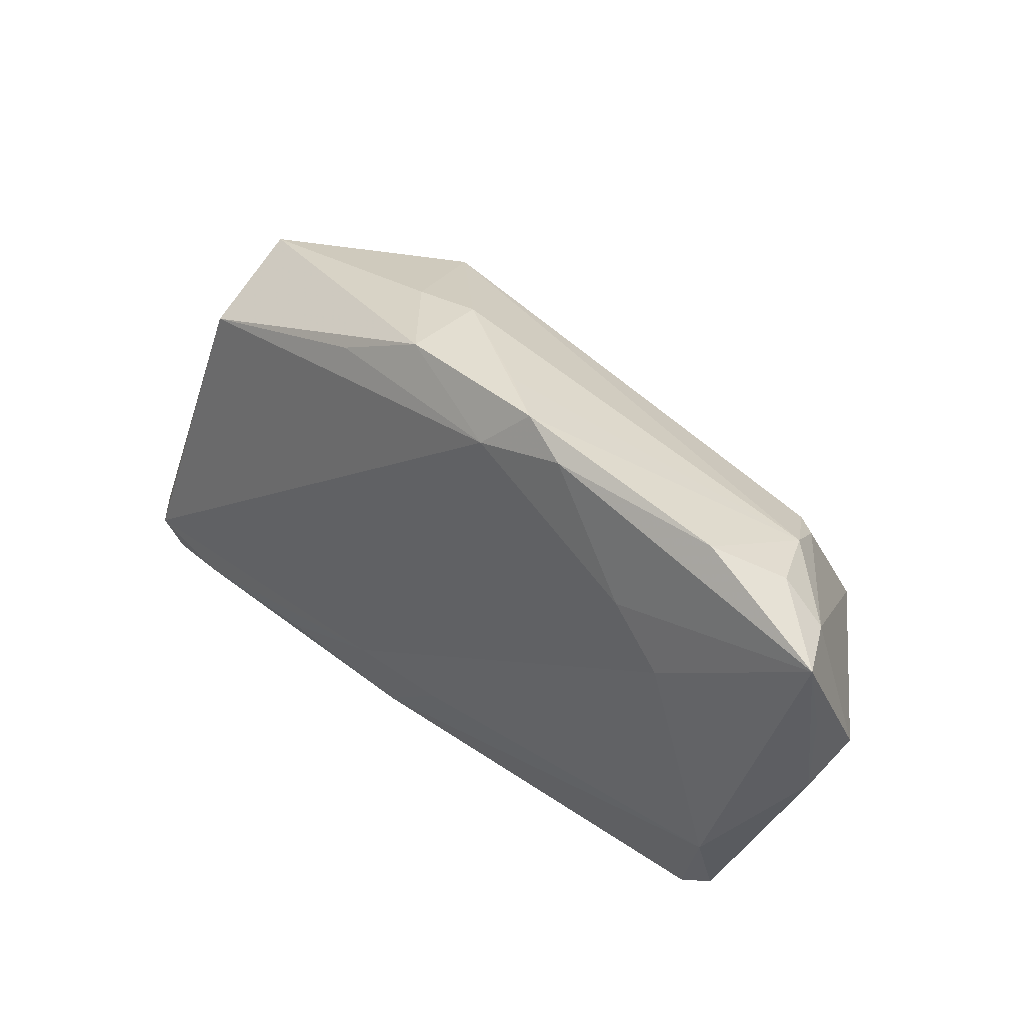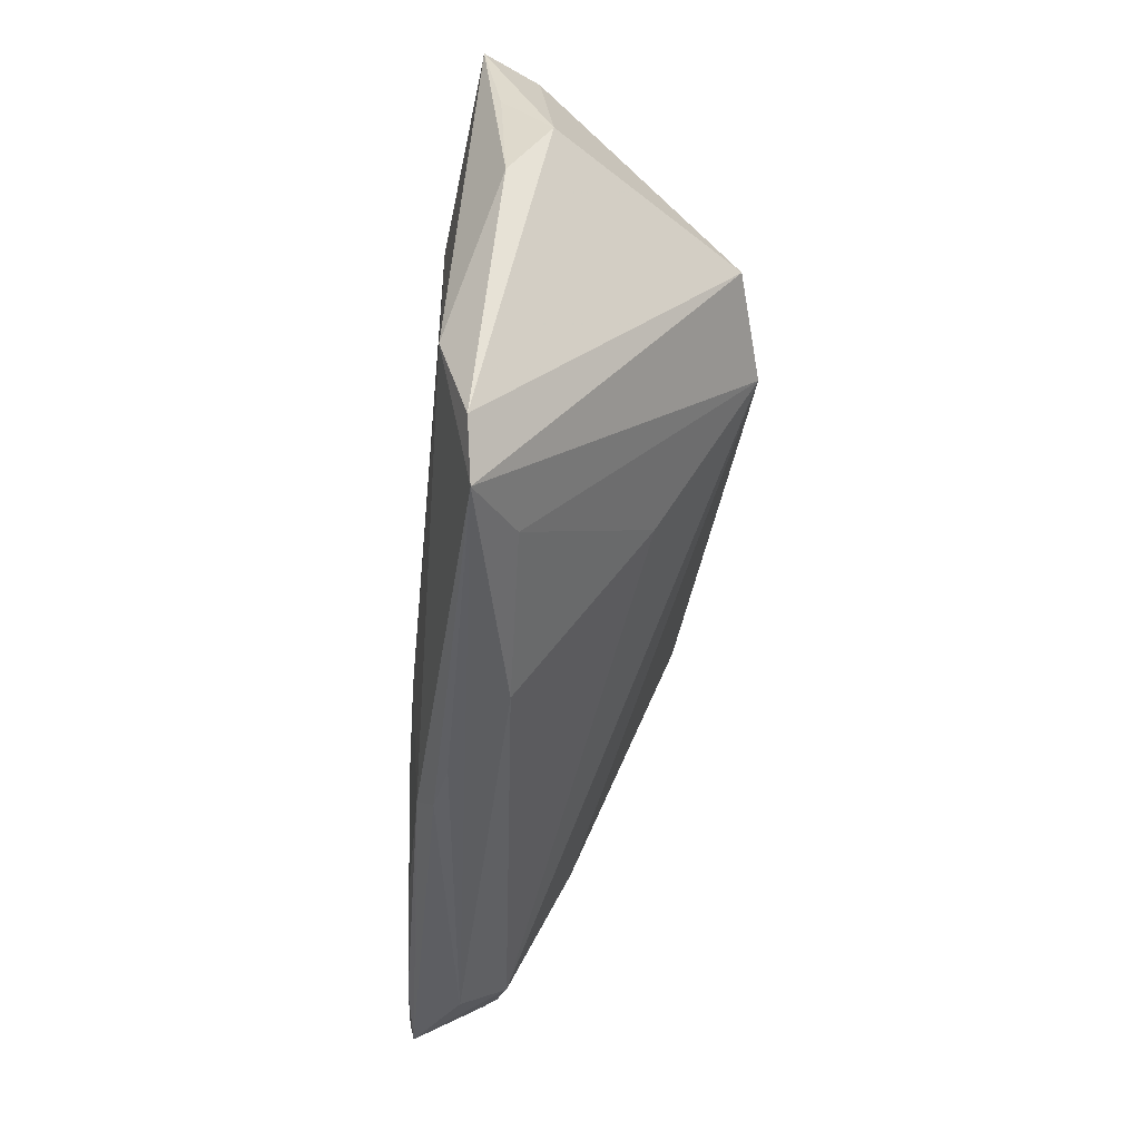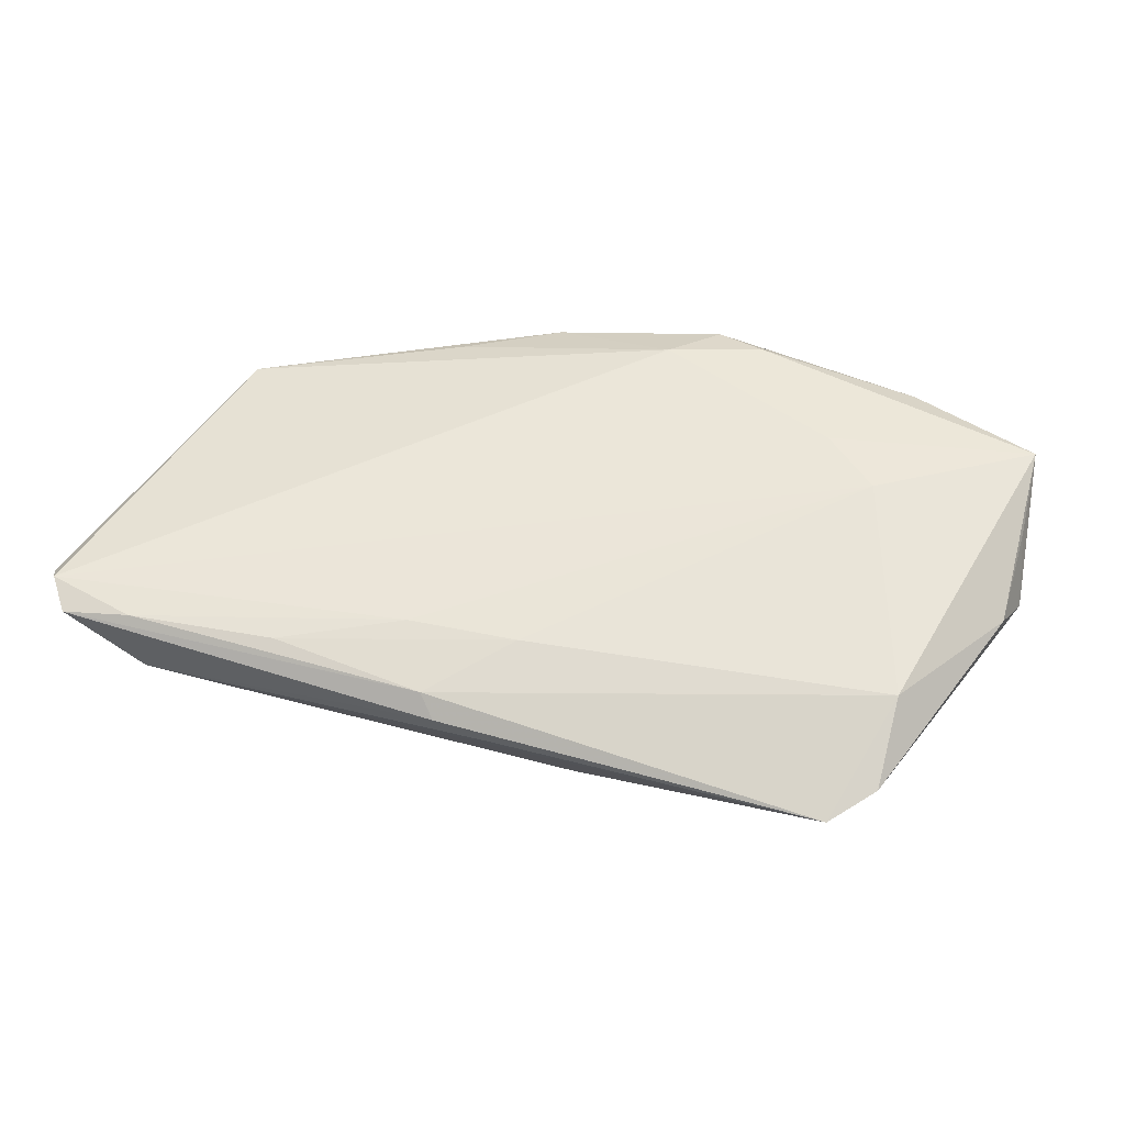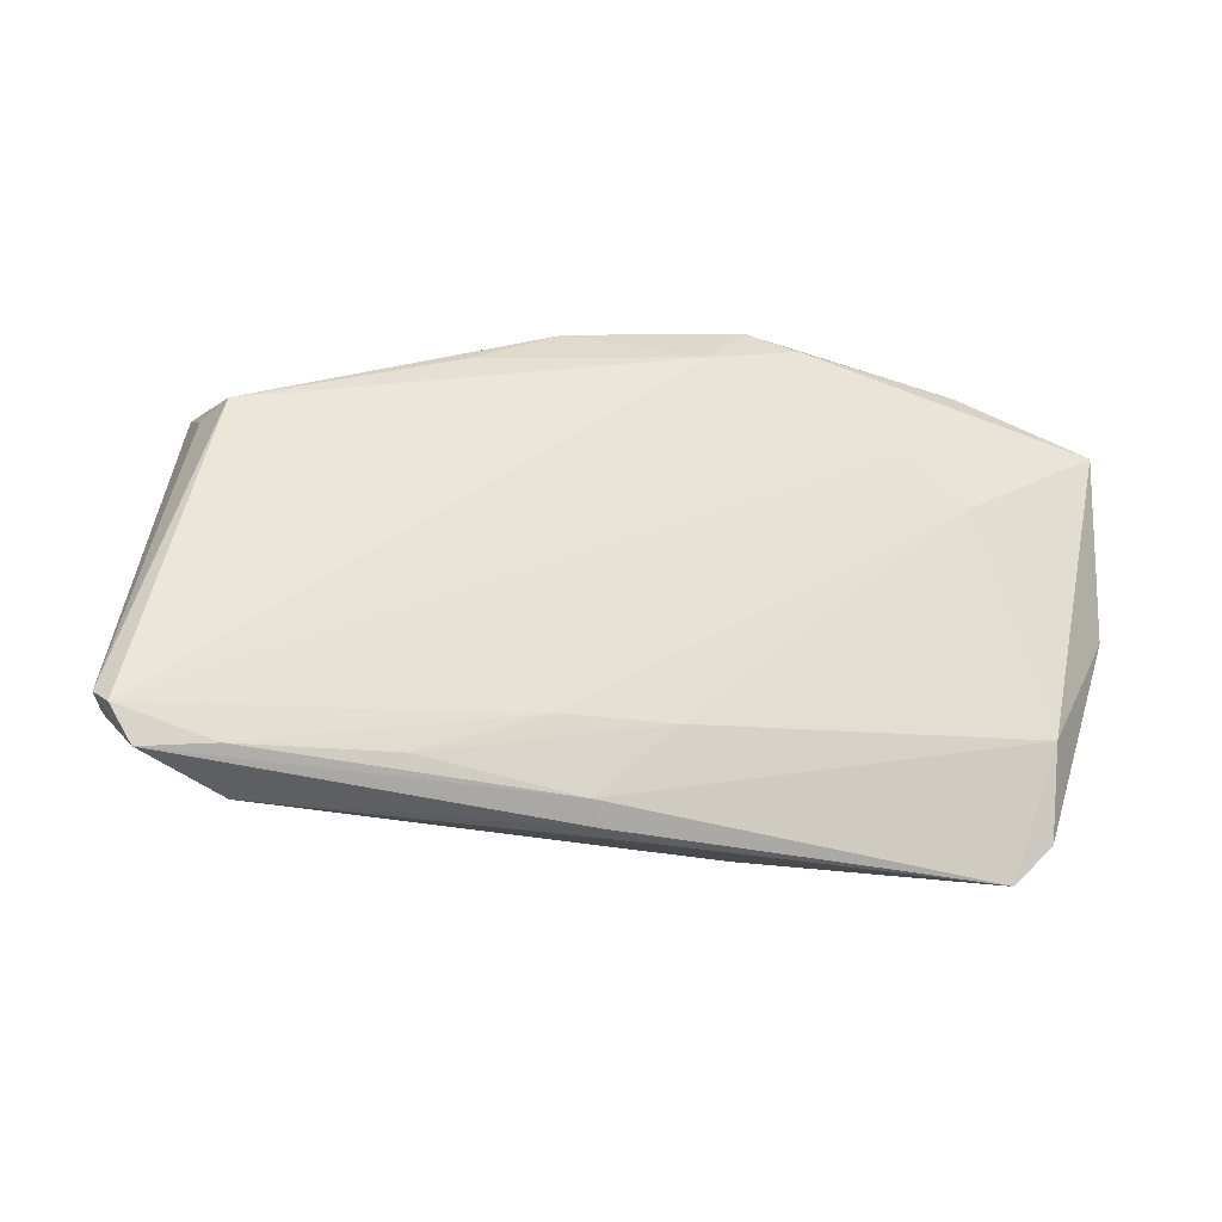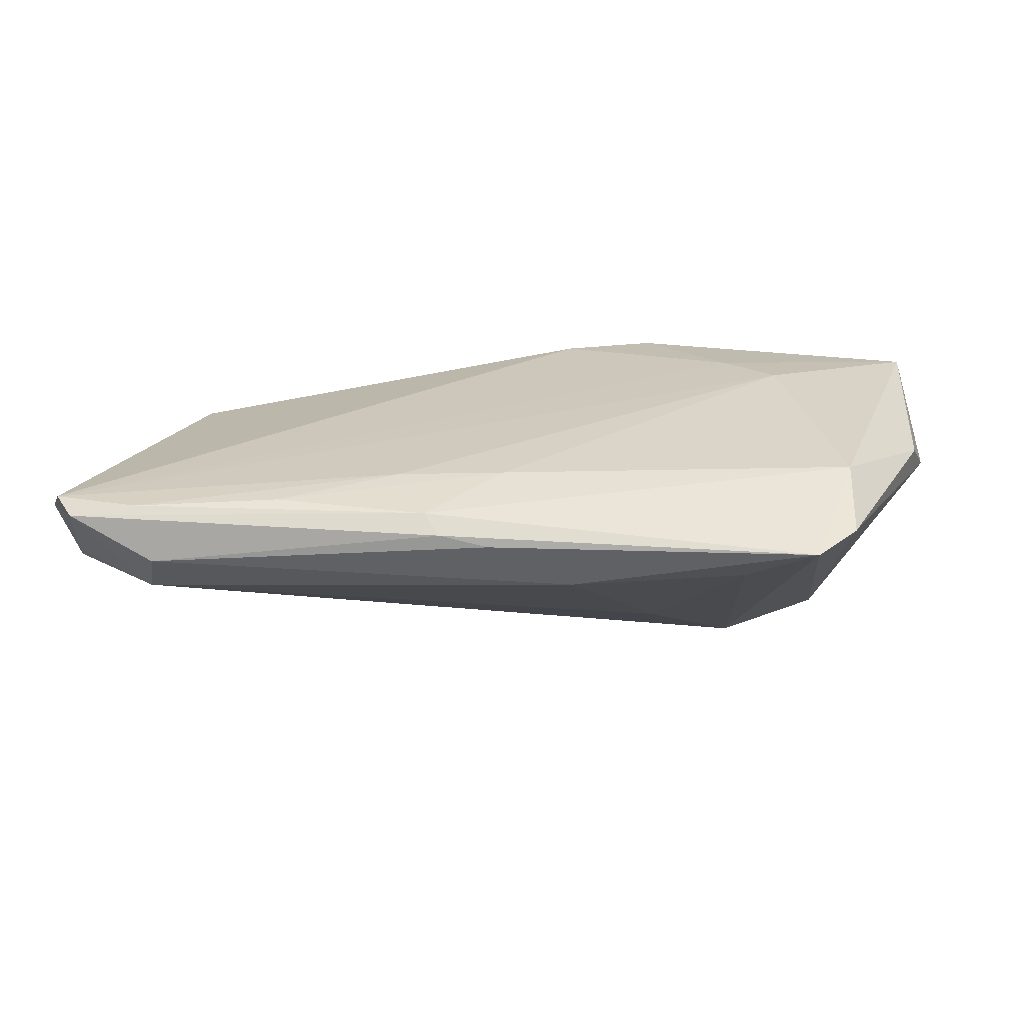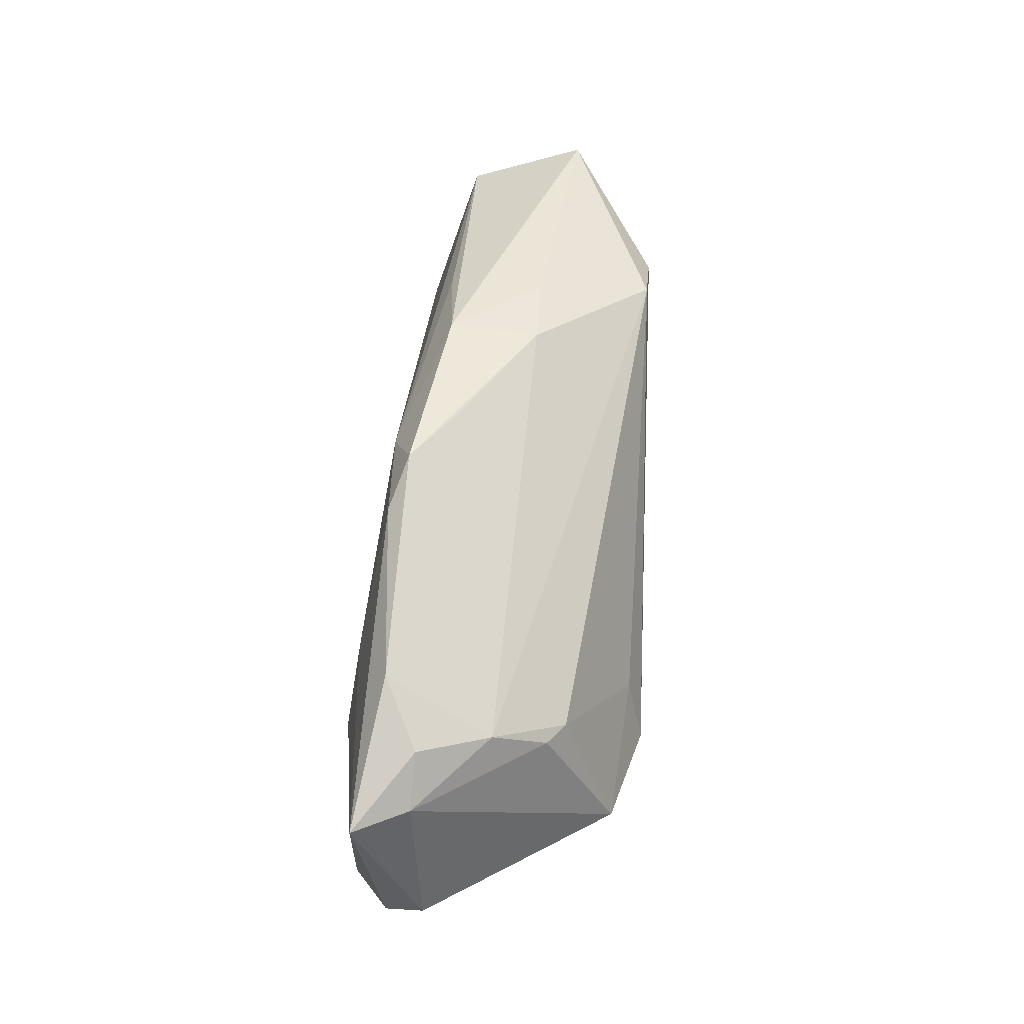
<metadata>
{"format":"obj","ext":"obj","renderer":"f3d","projection":"perspective","resolution":1024,"background":"white","views":[{"elev":45.9,"azim":39.8,"up":"+Y"},{"elev":-46.3,"azim":84.2,"up":"+Y"},{"elev":60.0,"azim":16.2,"up":"+Z"},{"elev":-27.5,"azim":-21.1,"up":"+Y"},{"elev":29.2,"azim":4.9,"up":"+Z"},{"elev":59.9,"azim":92.9,"up":"+Y"}]}
</metadata>
<code>
v -0.02295 0.02379 0.005499
v 0.04146 0.002979 -0.01767
v 0.03696 0.03016 0.008933
v -0.01082 -0.03073 0.0133
v 0.02935 -0.0003137 -0.02124
v 0.05585 0.005894 0.004301
v 0.0276 0.01766 0.01351
v 0.02549 0.006247 -0.01936
v -0.02995 -0.02879 0.01332
v -0.01992 0.02732 -0.006093
v 0.00306 0.03193 0.00311
v -0.05644 -0.0315 0.0112
v 0.03455 0.01143 0.01467
v 0.04131 0.02423 -0.00323
v 0.01599 0.03106 0.01031
v 0.05336 0.02363 0.01195
v -0.008611 -0.03299 0.01144
v 0.01821 -0.01407 -0.01061
v -0.0458 -0.03325 0.005969
v 0.03879 -0.03236 0.01063
v -0.04727 -0.02959 0.0001503
v 0.03947 0.01914 -0.009455
v 0.04335 -0.01613 0.01467
v 0.05391 0.0003286 0.009104
v -0.05036 0.01831 -0.009983
v 0.008171 -0.03145 0.004189
v 0.009968 0.03344 0.008192
v -0.06042 -0.02562 0.009334
v -0.01125 0.03033 0.004671
v -0.05828 -0.02338 0.0006785
v -0.002517 -0.03325 0.0102
v 0.05398 0.01299 0.00988
v -0.001534 -0.02155 0.01467
v -0.04891 0.01356 0.003987
v -0.05814 -0.02467 0.002345
v -0.0592 -0.02745 0.01168
v -0.04181 -0.01517 -0.007352
v -0.01095 0.02928 -0.005928
v -0.01511 -0.02243 0.01428
v 0.04365 -0.02718 0.01145
v -0.03202 0.01627 -0.02029
v -0.05085 0.013 -0.001216
v 0.05026 0.0232 0.005457
v -0.02453 0.02138 -0.01987
v 0.04482 0.0272 0.00511
v 0.03672 0.01836 -0.01159
v 0.03007 -0.02892 0.00522
v 0.004329 0.02738 0.01056
v -0.04813 -0.03029 0.0124
f 30 25 41
f 28 25 30
f 5 2 20
f 40 23 20
f 20 2 40
f 2 6 40
f 35 28 30
f 20 19 26
f 16 6 43
f 43 6 2
f 16 43 45
f 45 43 14
f 22 43 2
f 14 43 22
f 34 28 36
f 30 41 37
f 41 5 37
f 31 19 20
f 36 28 12
f 28 35 12
f 32 6 16
f 24 40 6
f 6 32 24
f 23 40 24
f 16 23 24
f 24 32 16
f 20 26 47
f 47 26 18
f 47 5 20
f 18 5 47
f 29 10 25
f 25 34 29
f 38 10 29
f 25 28 42
f 42 34 25
f 28 34 42
f 38 14 44
f 44 10 38
f 44 5 41
f 44 41 25
f 25 10 44
f 21 26 19
f 18 26 21
f 21 35 30
f 30 37 21
f 21 5 18
f 19 12 21
f 21 12 35
f 21 37 5
f 9 33 39
f 36 12 49
f 49 39 36
f 9 39 49
f 19 31 17
f 17 12 19
f 17 31 20
f 38 29 27
f 14 22 46
f 46 44 14
f 46 22 2
f 4 49 12
f 12 17 4
f 9 49 4
f 4 17 20
f 4 33 9
f 20 23 4
f 23 33 4
f 11 14 38
f 38 27 11
f 11 27 14
f 3 45 14
f 14 27 3
f 16 45 3
f 48 27 29
f 48 34 36
f 36 7 48
f 5 44 8
f 44 46 8
f 2 5 8
f 8 46 2
f 13 23 16
f 16 7 13
f 13 33 23
f 13 39 33
f 36 39 13
f 13 7 36
f 1 29 34
f 34 48 1
f 1 48 29
f 15 7 16
f 15 48 7
f 27 48 15
f 16 3 15
f 15 3 27

</code>
